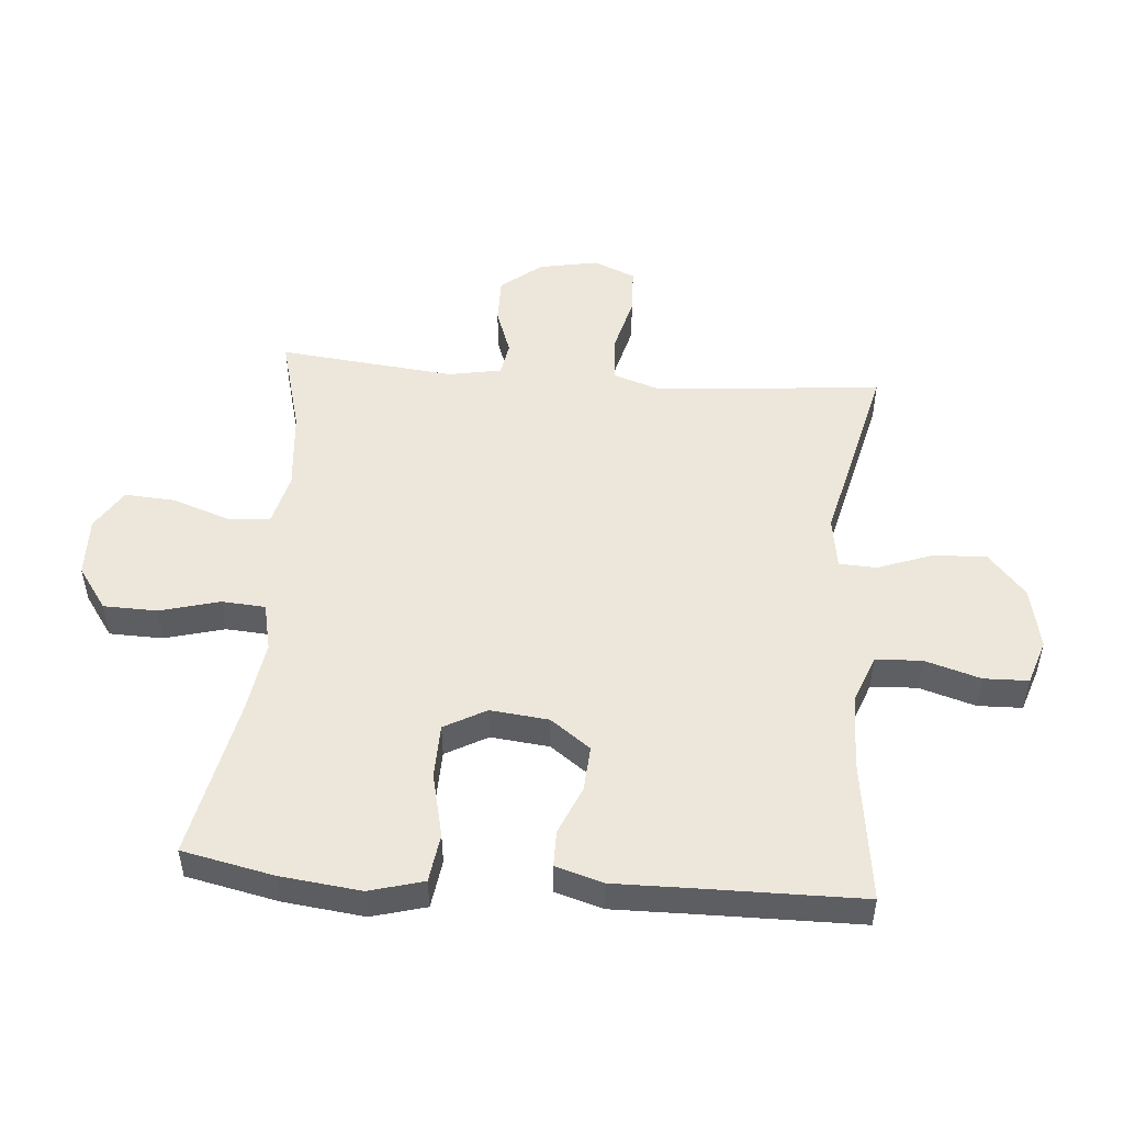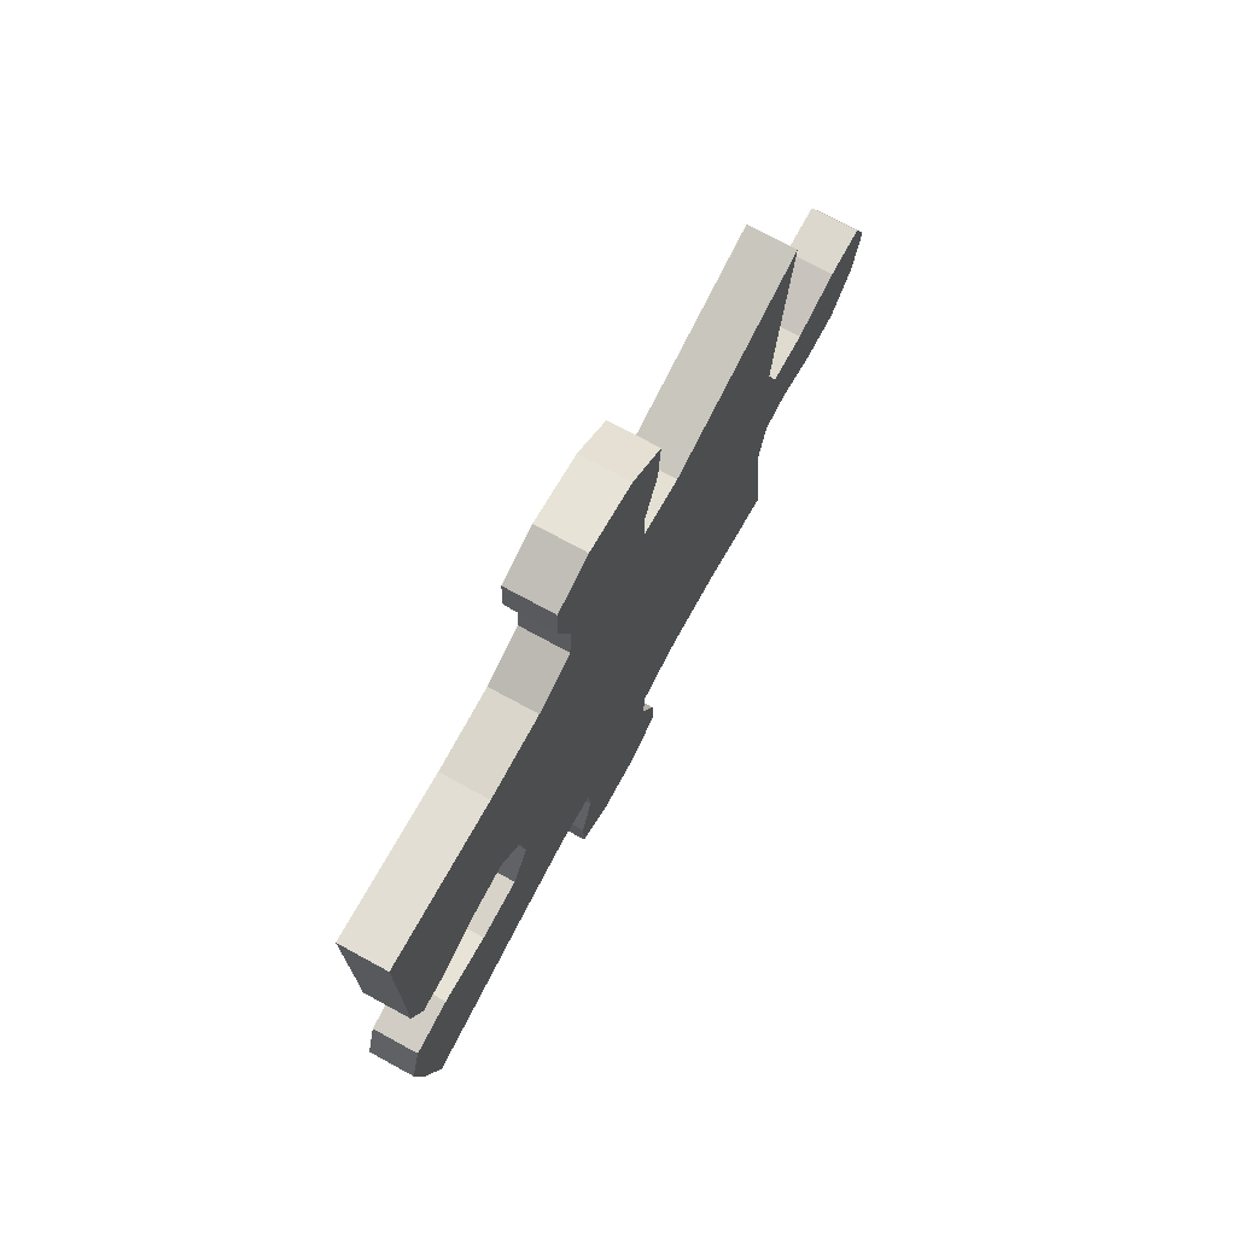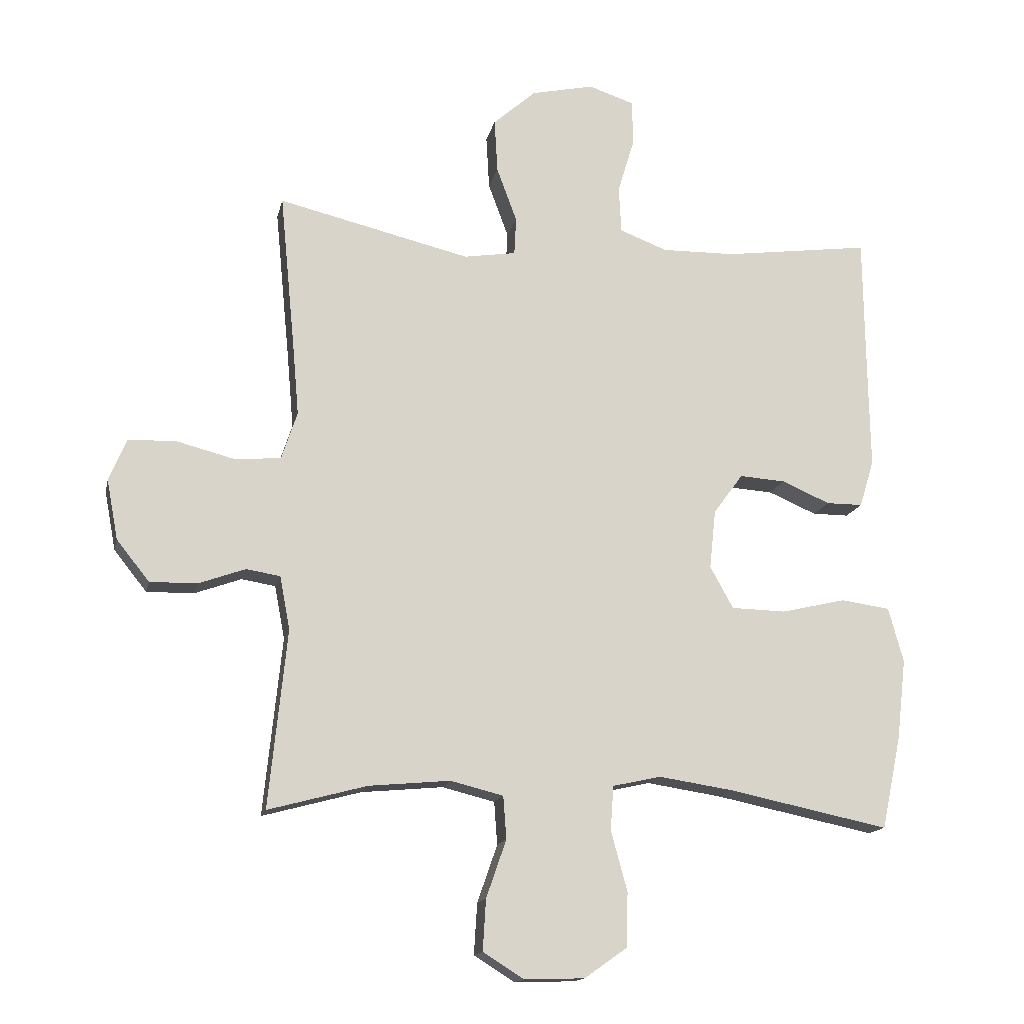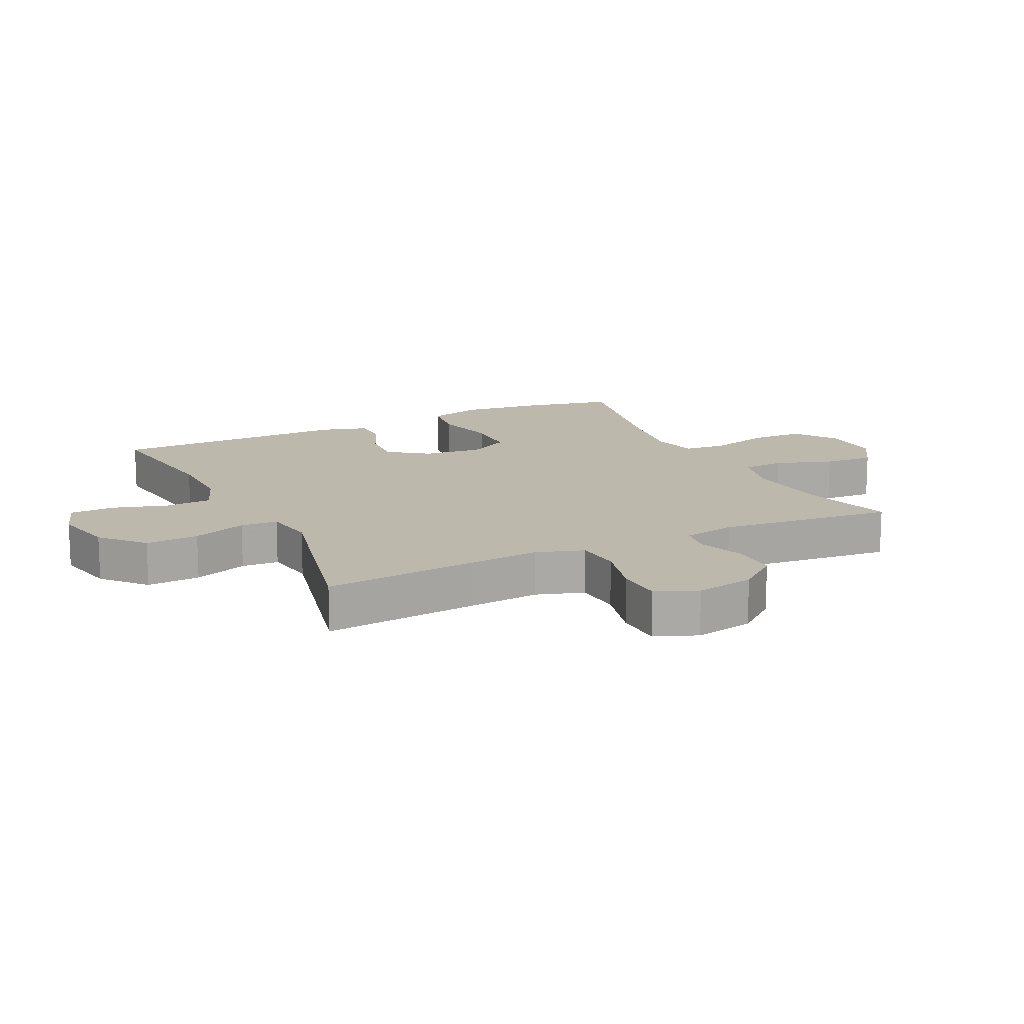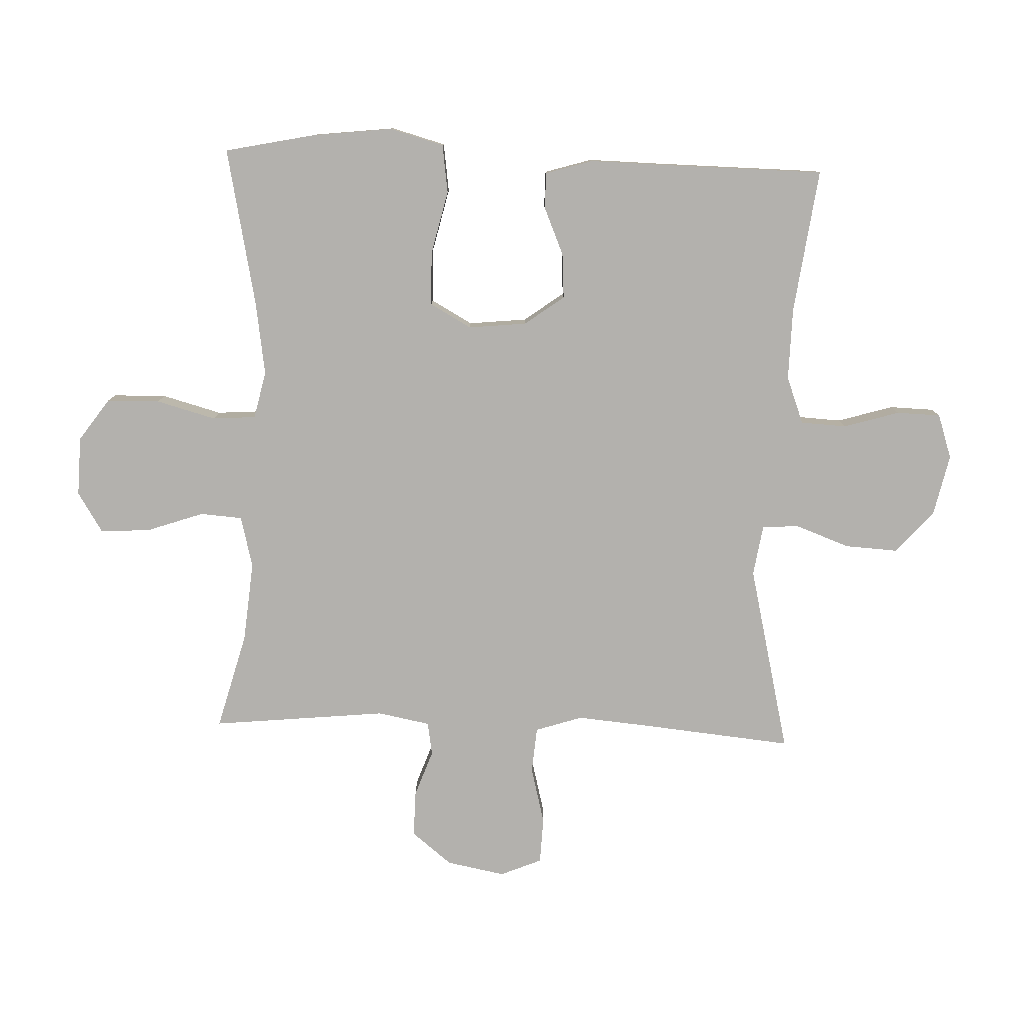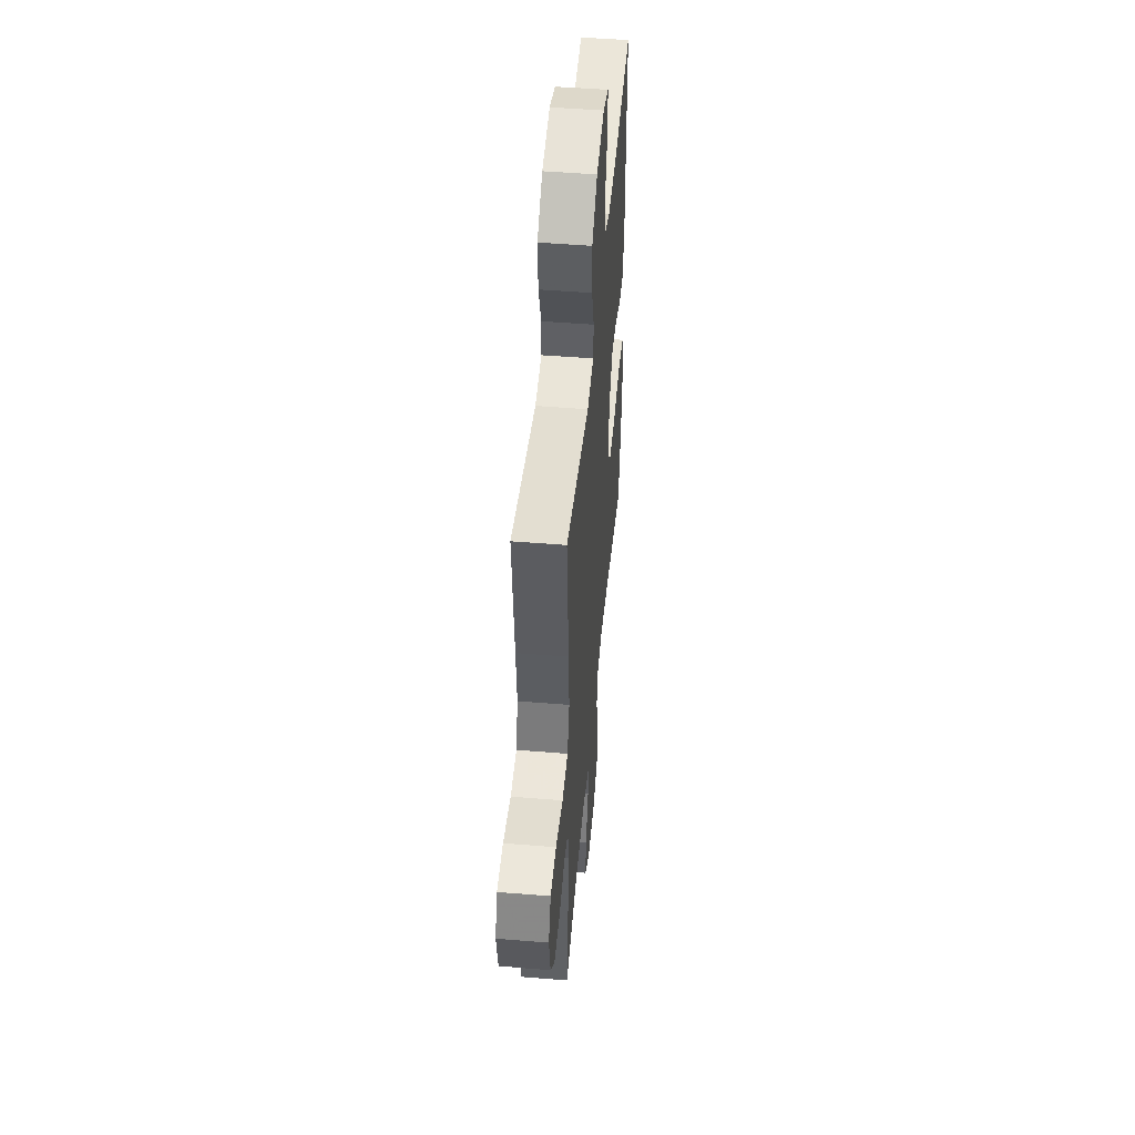
<metadata>
{"format":"obj","ext":"obj","renderer":"f3d","projection":"perspective","resolution":1024,"background":"white","views":[{"elev":50.6,"azim":-85.3,"up":"+Y"},{"elev":74.8,"azim":-61.5,"up":"+Z"},{"elev":-15.0,"azim":167.9,"up":"+Z"},{"elev":14.8,"azim":64.0,"up":"+Y"},{"elev":-79.3,"azim":-92.1,"up":"+Y"},{"elev":49.1,"azim":95.2,"up":"+Z"}]}
</metadata>
<code>
v 0.5 0.07 0.5
v 0.476 0.07 0.252
v 0.466 0.07 0.137
v 0.491 0.07 0.061
v 0.565 0.07 0.055
v 0.658 0.07 0.079
v 0.733 0.07 0.076
v 0.761 0.07 0.009
v 0.743 0.07 -0.086
v 0.691 0.07 -0.151
v 0.616 0.07 -0.15
v 0.541 0.07 -0.123
v 0.487 0.07 -0.132
v 0.471 0.07 -0.217
v 0.5 0.07 -0.5
v 0.343 0.07 -0.458
v 0.213 0.07 -0.446
v 0.129 0.07 -0.467
v 0.124 0.07 -0.535
v 0.156 0.07 -0.627
v 0.161 0.07 -0.708
v 0.096 0.07 -0.749
v 0 0.07 -0.746
v -0.068 0.07 -0.698
v -0.07 0.07 -0.612
v -0.044 0.07 -0.516
v -0.049 0.07 -0.446
v -0.126 0.07 -0.429
v -0.244 0.07 -0.447
v -0.5 0.07 -0.5
v -0.531 0.07 -0.353
v -0.546 0.07 -0.224
v -0.522 0.07 -0.137
v -0.444 0.07 -0.126
v -0.341 0.07 -0.15
v -0.254 0.07 -0.148
v -0.217 0.07 -0.081
v -0.227 0.07 0.013
v -0.274 0.07 0.077
v -0.347 0.07 0.072
v -0.424 0.07 0.039
v -0.482 0.07 0.039
v -0.505 0.07 0.115
v -0.503 0.07 0.233
v -0.5 0.07 0.5
v -0.267 0.07 0.469
v -0.15 0.07 0.467
v -0.074 0.07 0.496
v -0.07 0.07 0.57
v -0.097 0.07 0.66
v -0.095 0.07 0.731
v -0.023 0.07 0.755
v 0.077 0.07 0.733
v 0.145 0.07 0.673
v 0.14 0.07 0.587
v 0.108 0.07 0.5
v 0.111 0.07 0.44
v 0.194 0.07 0.427
v 0.5 0 0.5
v 0.476 0 0.252
v 0.466 0 0.137
v 0.491 0 0.061
v 0.565 0 0.055
v 0.658 0 0.079
v 0.733 0 0.076
v 0.761 0 0.009
v 0.743 0 -0.086
v 0.691 0 -0.151
v 0.616 0 -0.15
v 0.541 0 -0.123
v 0.487 0 -0.132
v 0.471 0 -0.217
v 0.5 0 -0.5
v 0.343 0 -0.458
v 0.213 0 -0.446
v 0.129 0 -0.467
v 0.124 0 -0.535
v 0.156 0 -0.627
v 0.161 0 -0.708
v 0.096 0 -0.749
v 0 0 -0.746
v -0.068 0 -0.698
v -0.07 0 -0.612
v -0.044 0 -0.516
v -0.049 0 -0.446
v -0.126 0 -0.429
v -0.244 0 -0.447
v -0.5 0 -0.5
v -0.531 0 -0.353
v -0.546 0 -0.224
v -0.522 0 -0.137
v -0.444 0 -0.126
v -0.341 0 -0.15
v -0.254 0 -0.148
v -0.217 0 -0.081
v -0.227 0 0.013
v -0.274 0 0.077
v -0.347 0 0.072
v -0.424 0 0.039
v -0.482 0 0.039
v -0.505 0 0.115
v -0.503 0 0.233
v -0.5 0 0.5
v -0.267 0 0.469
v -0.15 0 0.467
v -0.074 0 0.496
v -0.07 0 0.57
v -0.097 0 0.66
v -0.095 0 0.731
v -0.023 0 0.755
v 0.077 0 0.733
v 0.145 0 0.673
v 0.14 0 0.587
v 0.108 0 0.5
v 0.111 0 0.44
v 0.194 0 0.427
f 53 54 55 56
f 53 56 57
f 52 53 57
f 49 50 51 52
f 48 49 52 57
f 47 48 57
f 46 47 57 58
f 44 45 46
f 43 44 46 58
f 40 41 42 43
f 39 40 43 58
f 32 33 34 35
f 32 35 36
f 29 30 31 32
f 28 29 32 36
f 27 28 36 37
f 23 24 25 26
f 23 26 27
f 22 23 27
f 19 20 21 22
f 18 19 22 27
f 17 18 27 37
f 14 15 16
f 13 14 16 17
f 9 10 11 12
f 9 12 13
f 8 9 13
f 5 6 7 8
f 4 5 8 13
f 3 4 13 17
f 39 58 1 2
f 38 39 2 3
f 3 17 37 38
f 114 113 112 111
f 115 114 111
f 115 111 110
f 110 109 108 107
f 115 110 107 106
f 115 106 105
f 116 115 105 104
f 104 103 102
f 116 104 102 101
f 101 100 99 98
f 116 101 98 97
f 93 92 91 90
f 94 93 90
f 90 89 88 87
f 94 90 87 86
f 95 94 86 85
f 84 83 82 81
f 85 84 81
f 85 81 80
f 80 79 78 77
f 85 80 77 76
f 95 85 76 75
f 74 73 72
f 75 74 72 71
f 70 69 68 67
f 71 70 67
f 71 67 66
f 66 65 64 63
f 71 66 63 62
f 75 71 62 61
f 60 59 116 97
f 61 60 97 96
f 96 95 75 61
f 1 59 60 2
f 2 60 61 3
f 3 61 62 4
f 4 62 63 5
f 5 63 64 6
f 6 64 65 7
f 7 65 66 8
f 8 66 67 9
f 9 67 68 10
f 10 68 69 11
f 11 69 70 12
f 12 70 71 13
f 13 71 72 14
f 14 72 73 15
f 15 73 74 16
f 16 74 75 17
f 17 75 76 18
f 18 76 77 19
f 19 77 78 20
f 20 78 79 21
f 21 79 80 22
f 22 80 81 23
f 23 81 82 24
f 24 82 83 25
f 25 83 84 26
f 26 84 85 27
f 27 85 86 28
f 28 86 87 29
f 29 87 88 30
f 30 88 89 31
f 31 89 90 32
f 32 90 91 33
f 33 91 92 34
f 34 92 93 35
f 35 93 94 36
f 36 94 95 37
f 37 95 96 38
f 38 96 97 39
f 39 97 98 40
f 40 98 99 41
f 41 99 100 42
f 42 100 101 43
f 43 101 102 44
f 44 102 103 45
f 45 103 104 46
f 46 104 105 47
f 47 105 106 48
f 48 106 107 49
f 49 107 108 50
f 50 108 109 51
f 51 109 110 52
f 52 110 111 53
f 53 111 112 54
f 54 112 113 55
f 55 113 114 56
f 56 114 115 57
f 57 115 116 58
f 58 116 59 1

</code>
